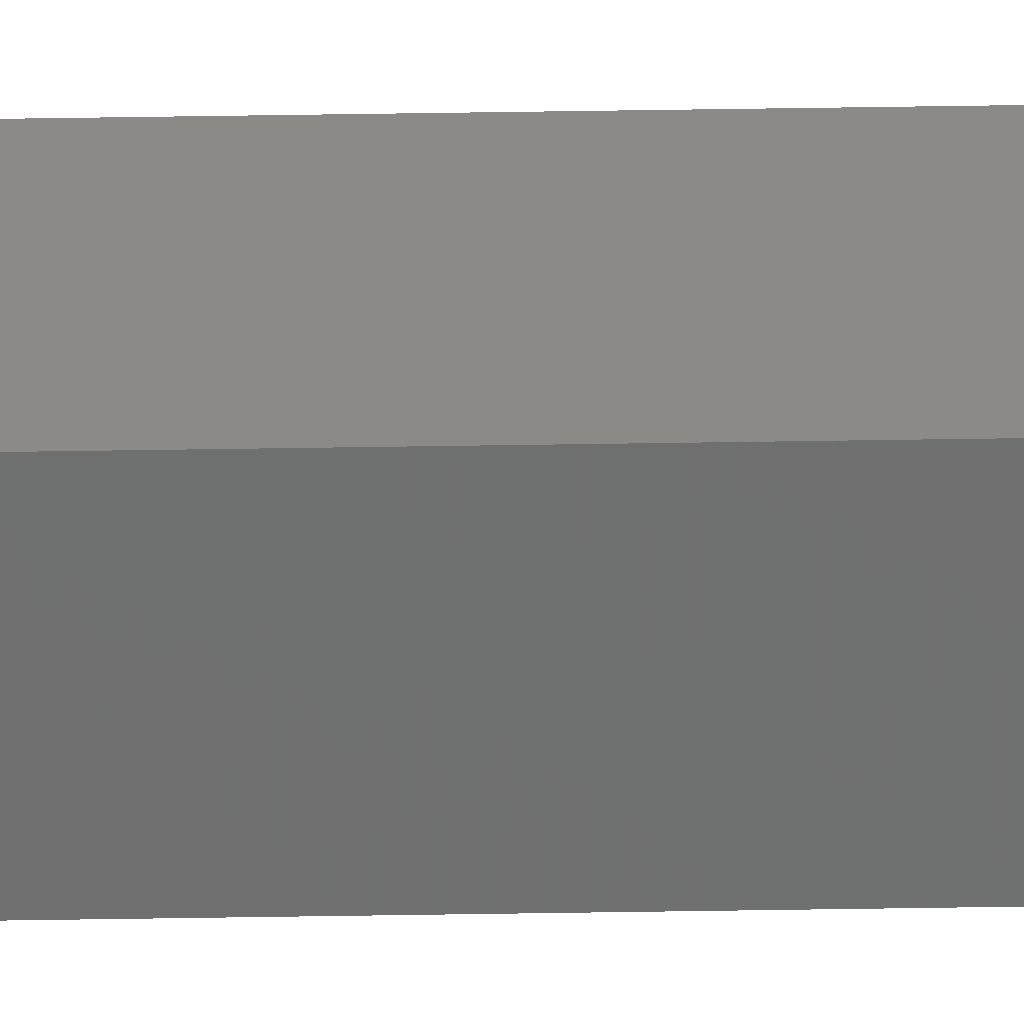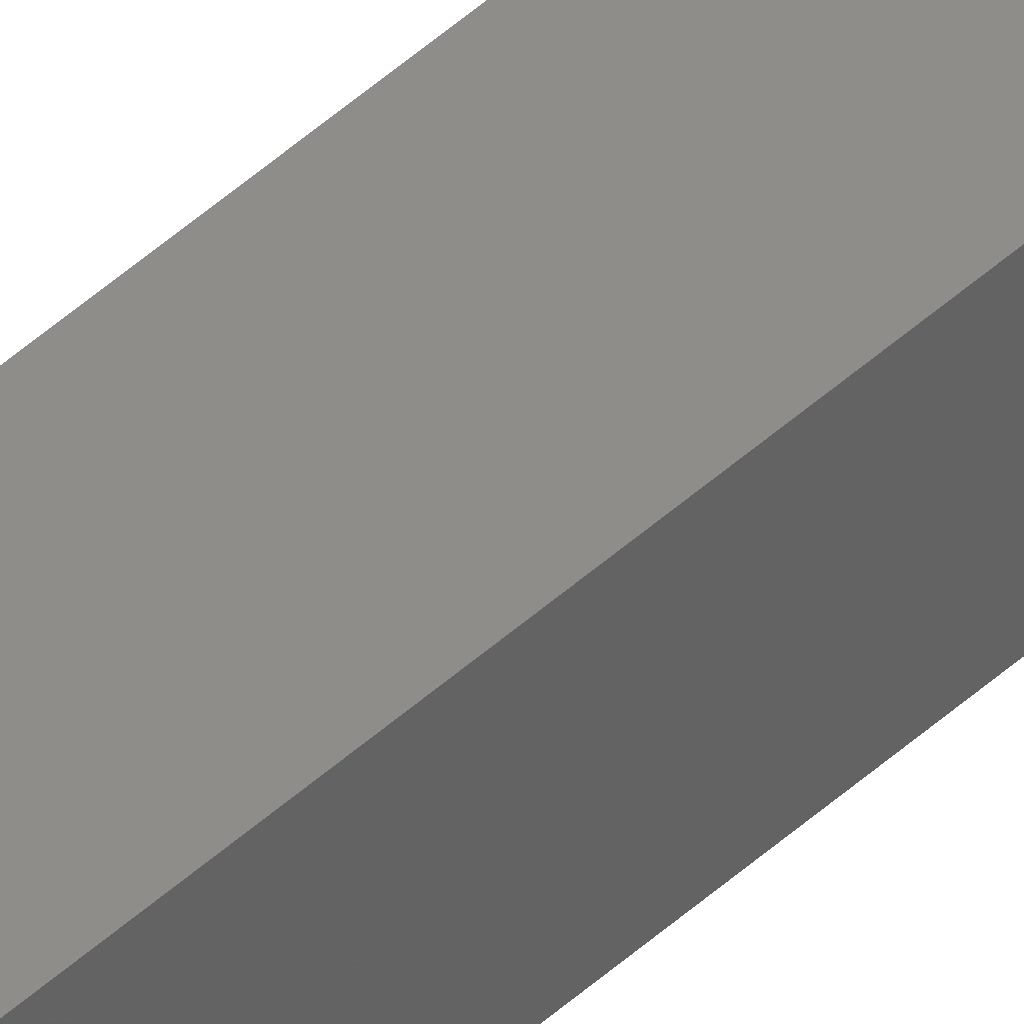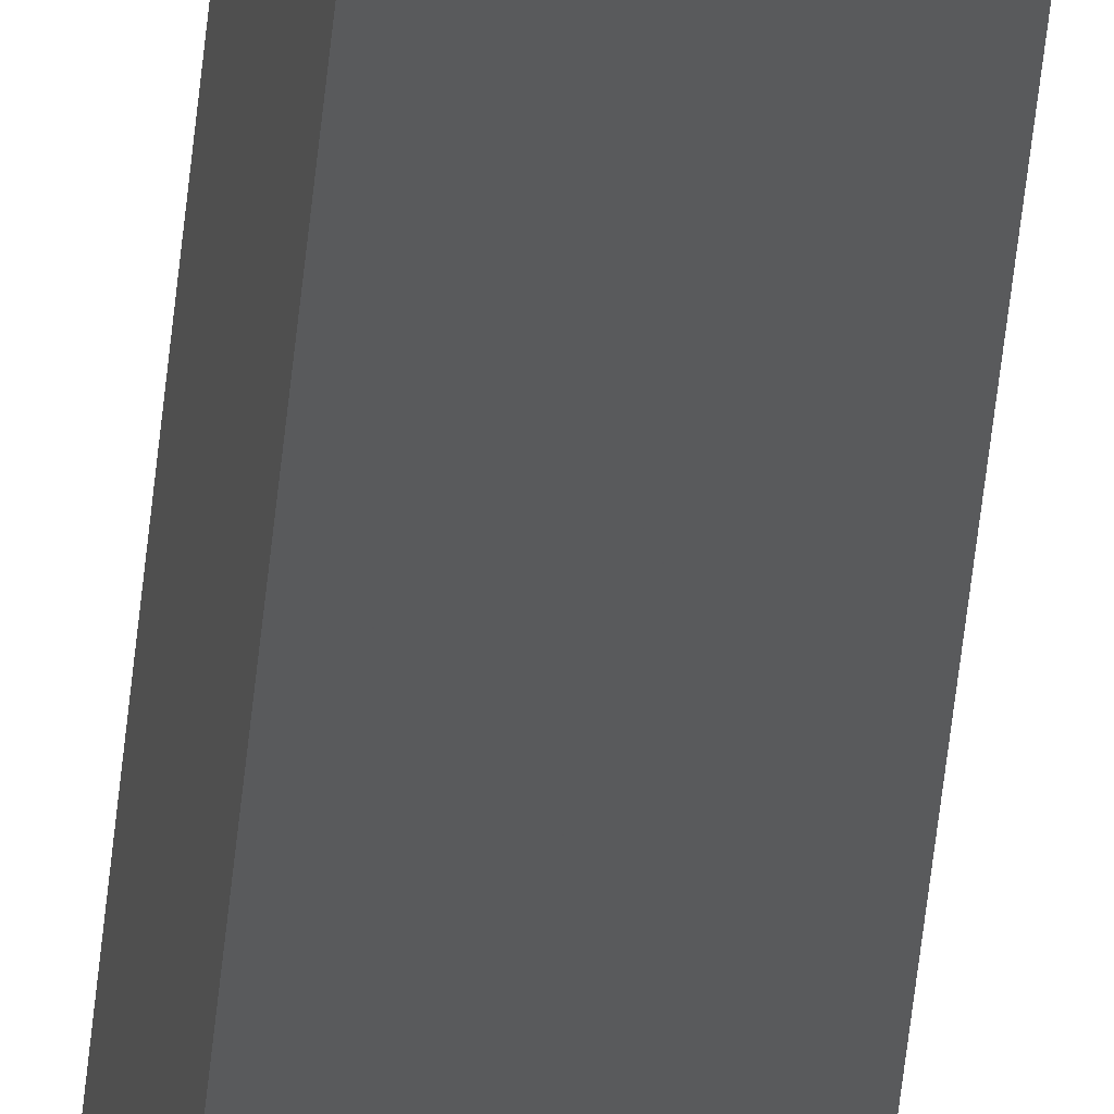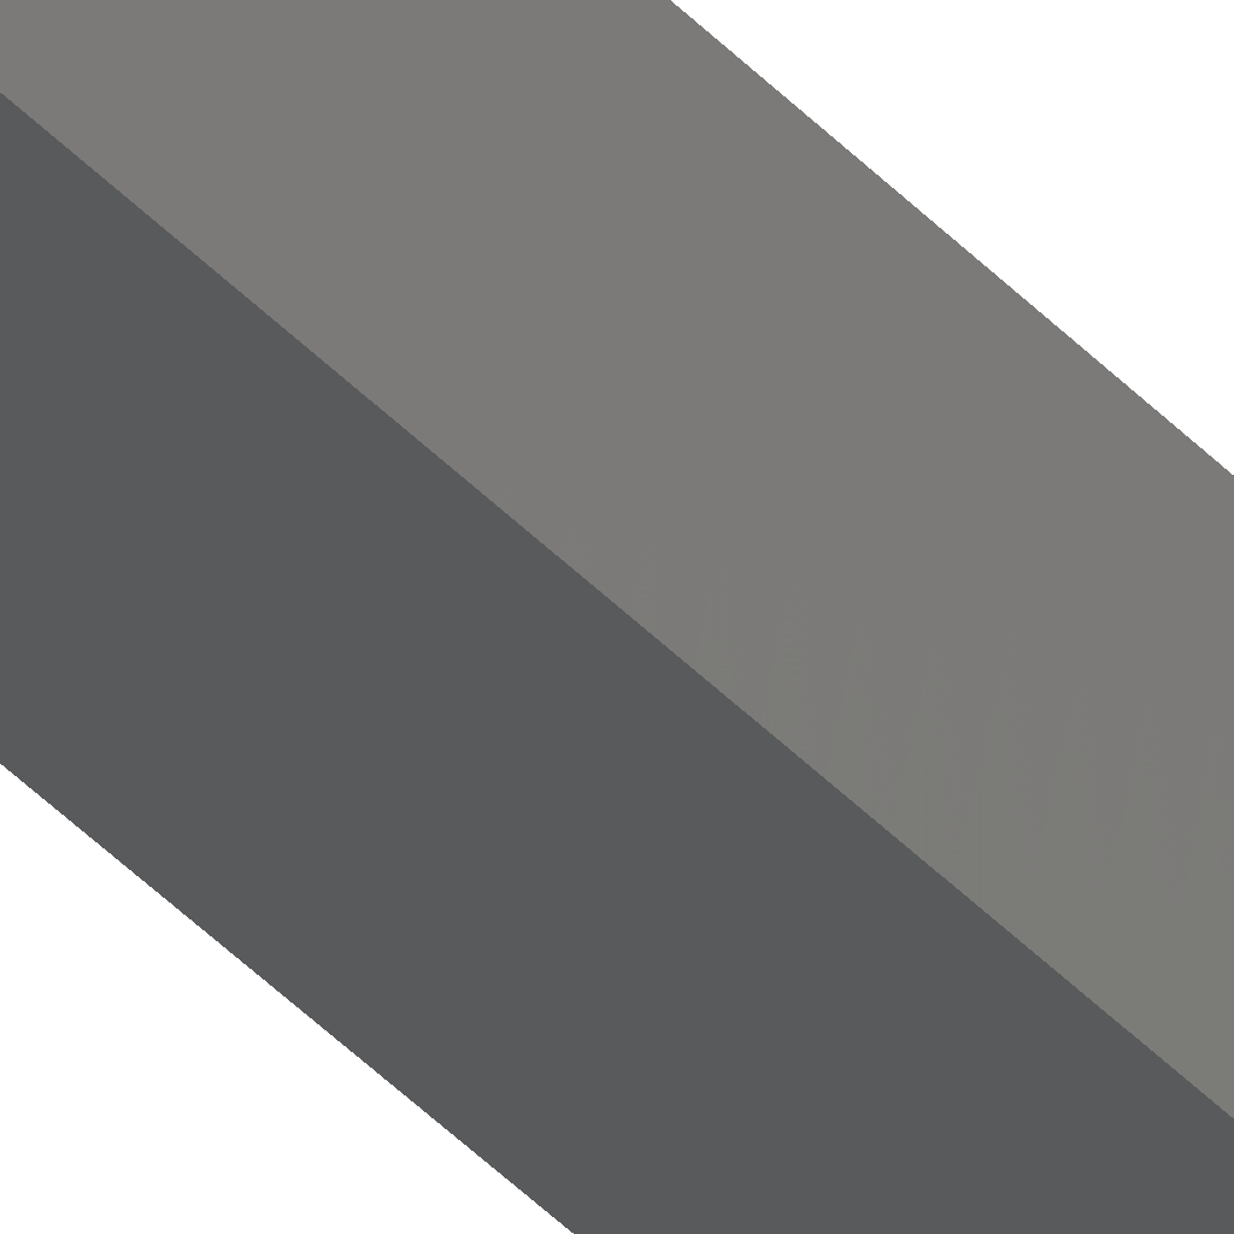
<metadata>
{"format":"stl","ext":"stl","renderer":"f3d","projection":"perspective","resolution":1024,"background":"white","views":[{"elev":36.8,"azim":88.7,"up":"+Y"},{"elev":49.3,"azim":45.1,"up":"+Y"},{"elev":-23.7,"azim":-2.9,"up":"+Y"},{"elev":-27.1,"azim":-151.3,"up":"+Y"}]}
</metadata>
<code>
# stl→obj: 16 verts, 28 faces
v -9.818 3.857 309.4
v -9.818 3.857 305.8
v -9.838 3.855 305.8
v -9.838 3.855 309.4
v -9.857 3.853 309.4
v -9.857 3.853 305.8
v -9.877 3.851 309.4
v -9.877 3.851 305.8
v -9.872 3.801 309.4
v -9.872 3.801 305.8
v -9.812 3.807 305.8
v -9.812 3.807 309.4
v -9.832 3.805 305.8
v -9.832 3.805 309.4
v -9.852 3.803 309.4
v -9.852 3.803 305.8
f 1 2 3
f 4 1 3
f 5 3 6
f 5 4 3
f 7 6 8
f 7 5 6
f 7 8 9
f 8 10 9
f 11 12 13
f 12 14 13
f 13 15 16
f 16 15 10
f 14 15 13
f 15 9 10
f 12 2 1
f 11 2 12
f 8 16 10
f 6 13 16
f 6 16 8
f 3 13 6
f 2 11 13
f 2 13 3
f 15 7 9
f 15 5 7
f 14 4 15
f 15 4 5
f 12 1 14
f 14 1 4

</code>
